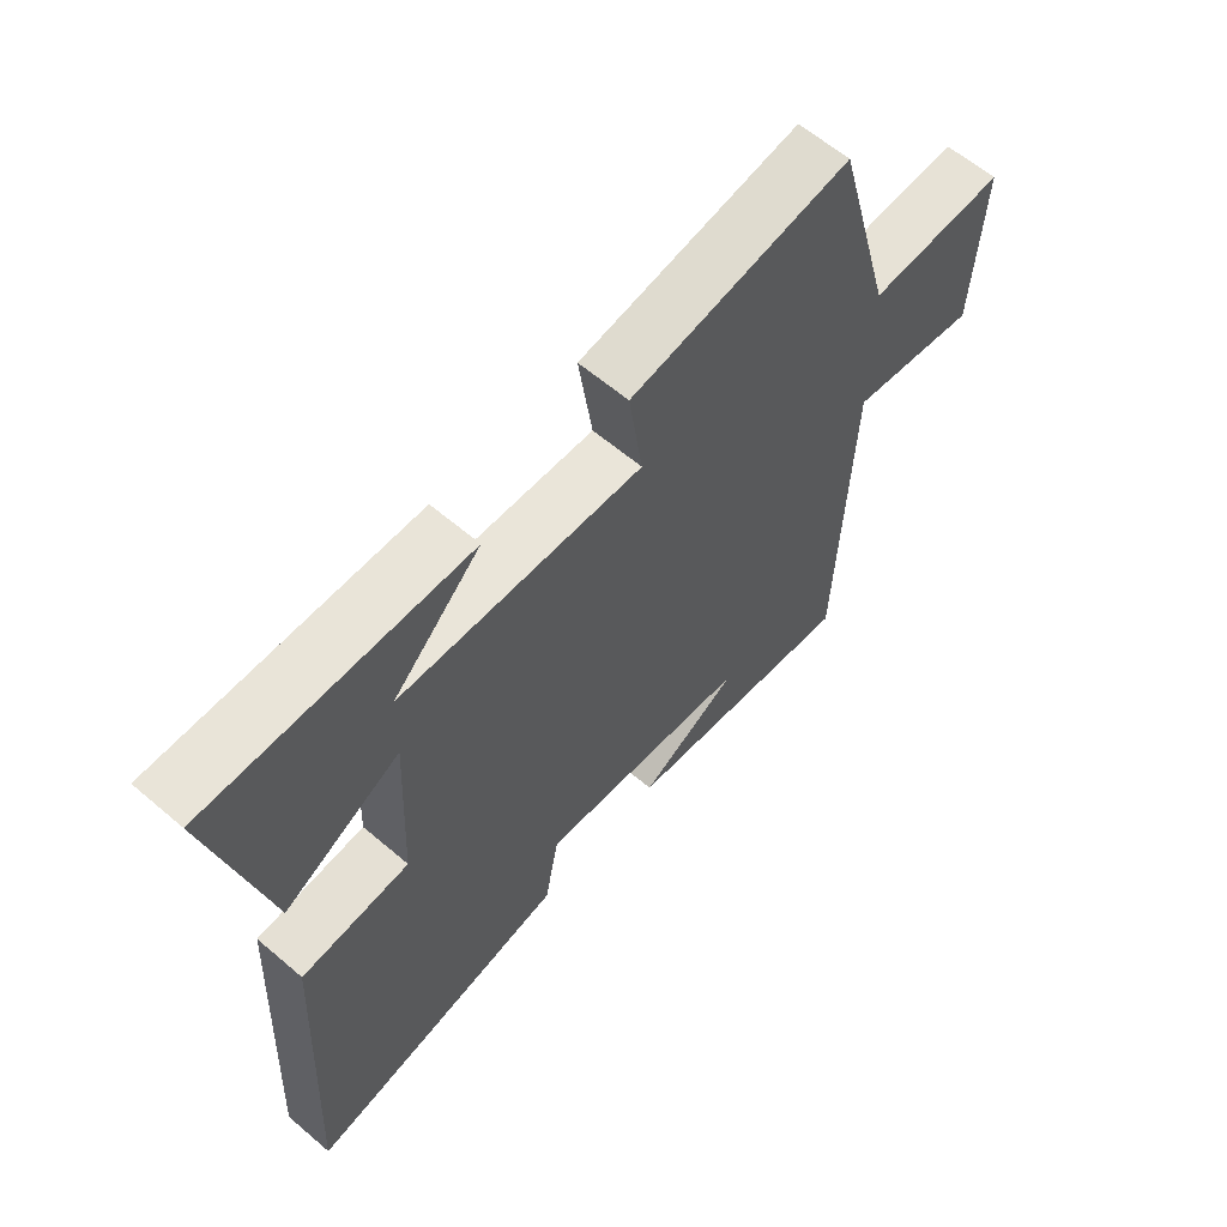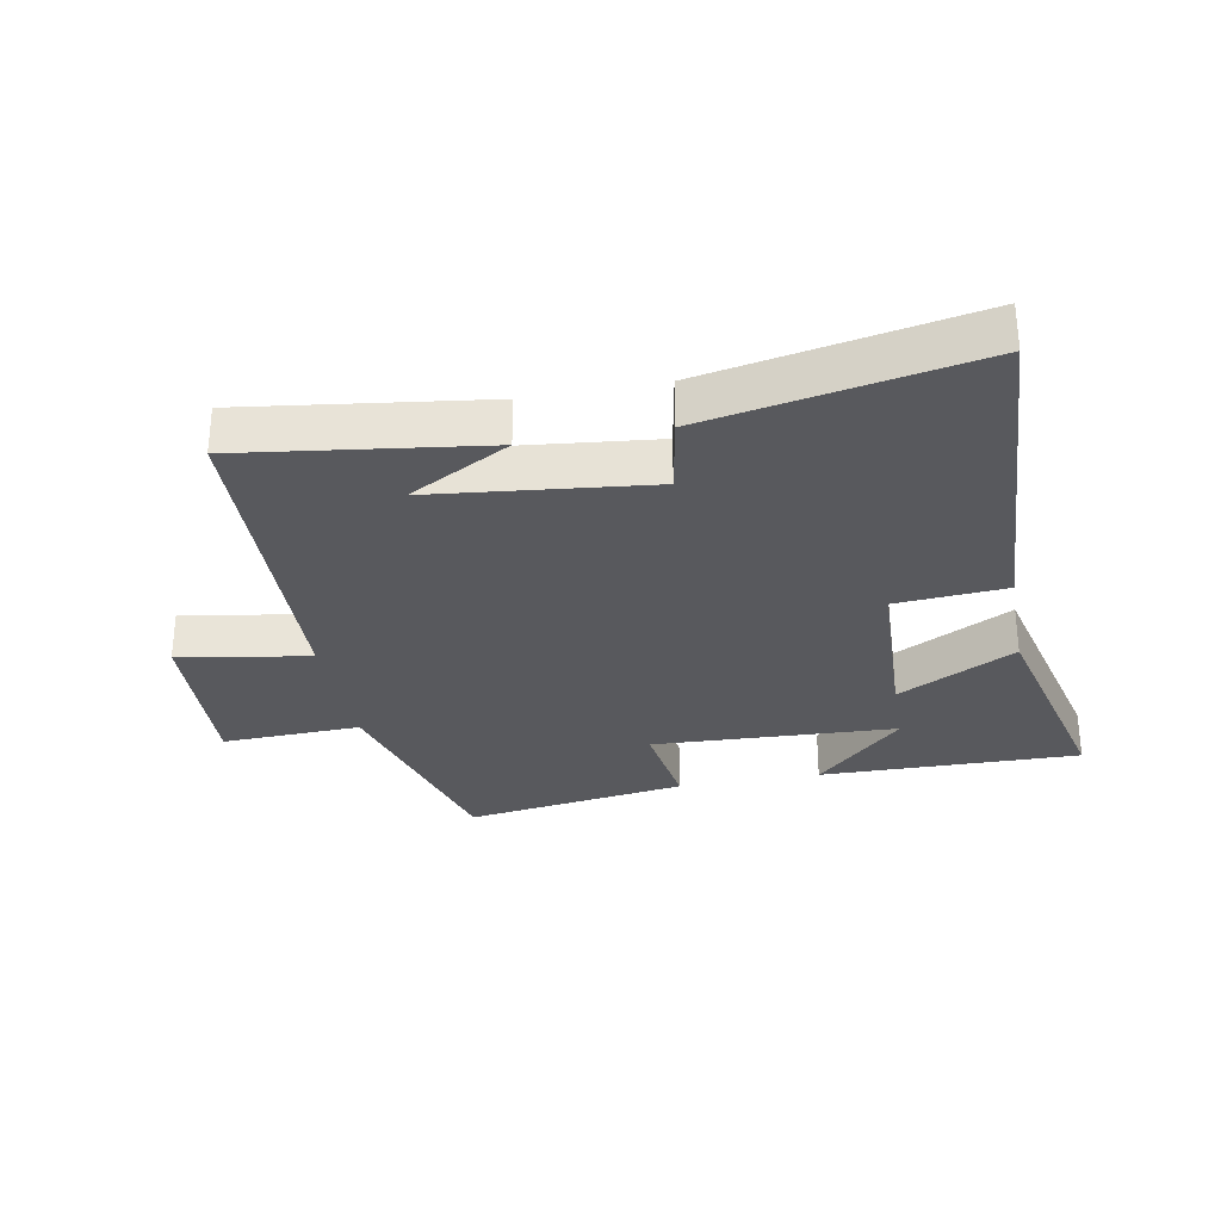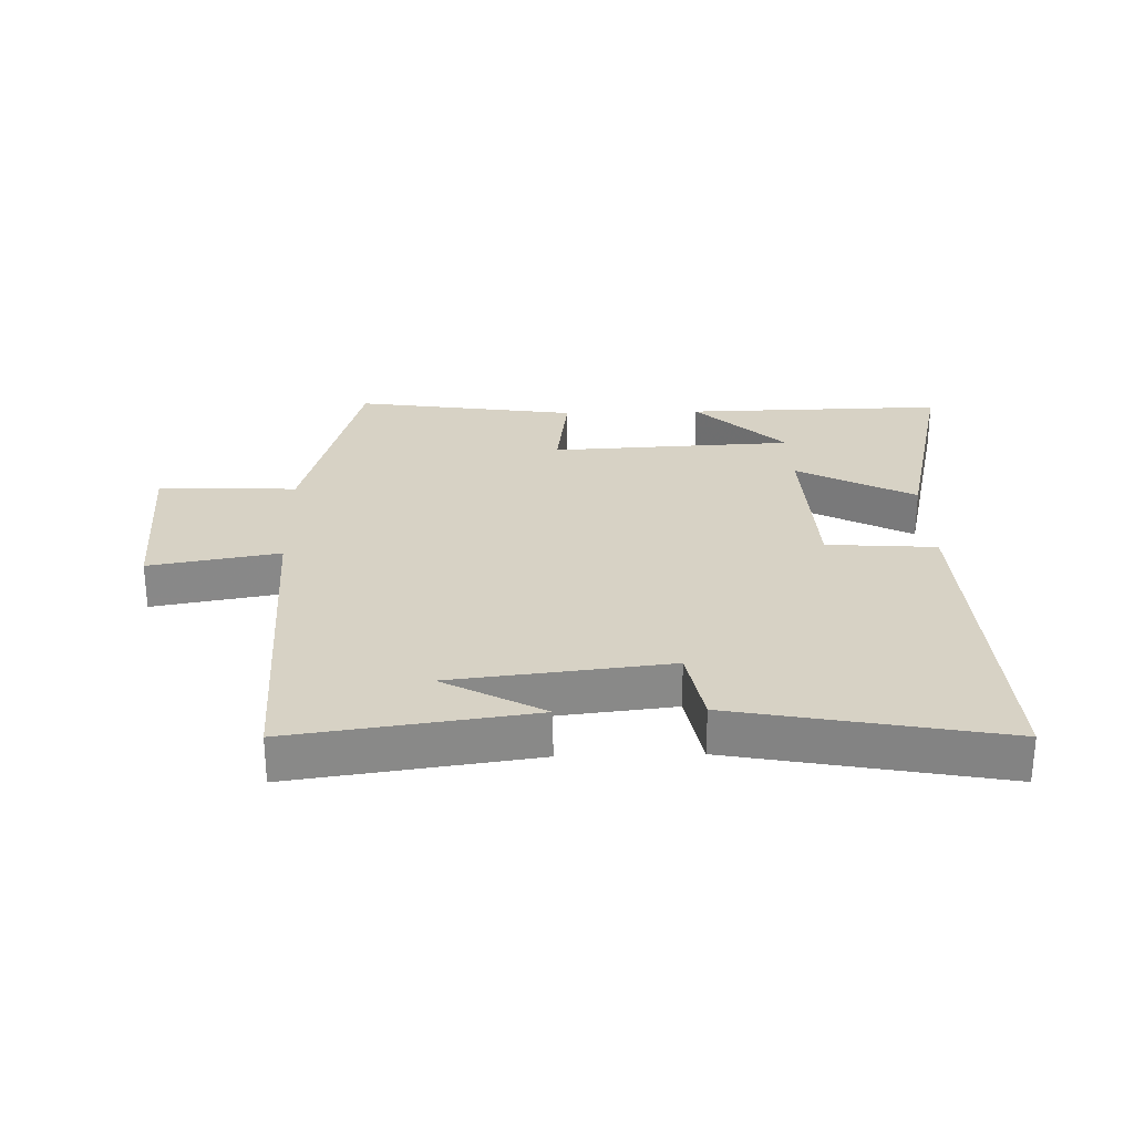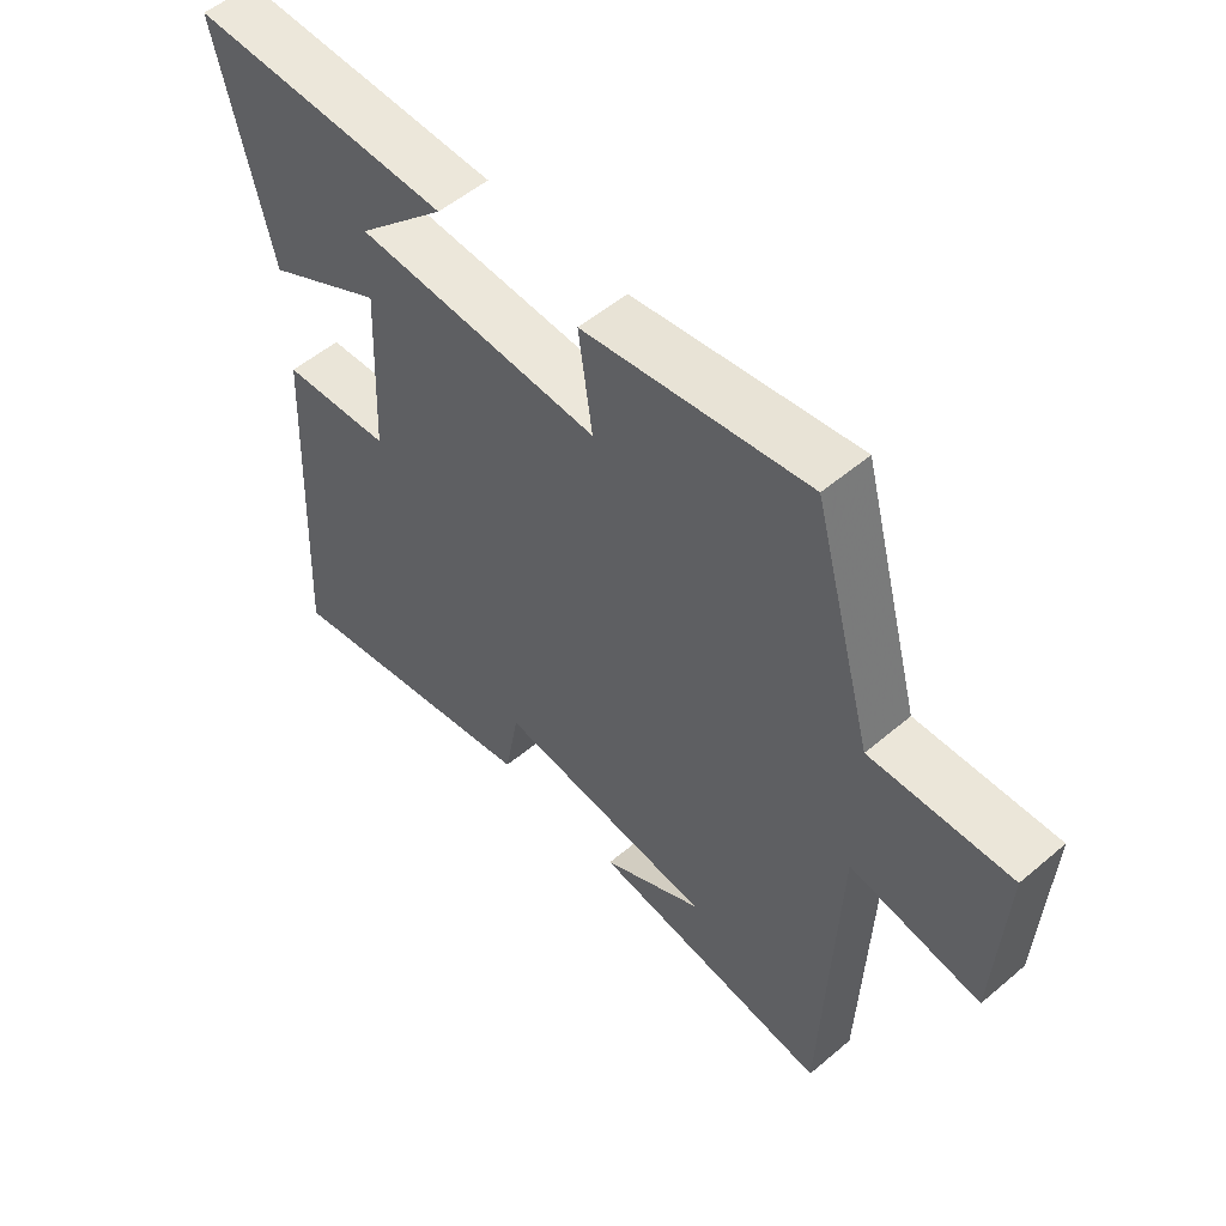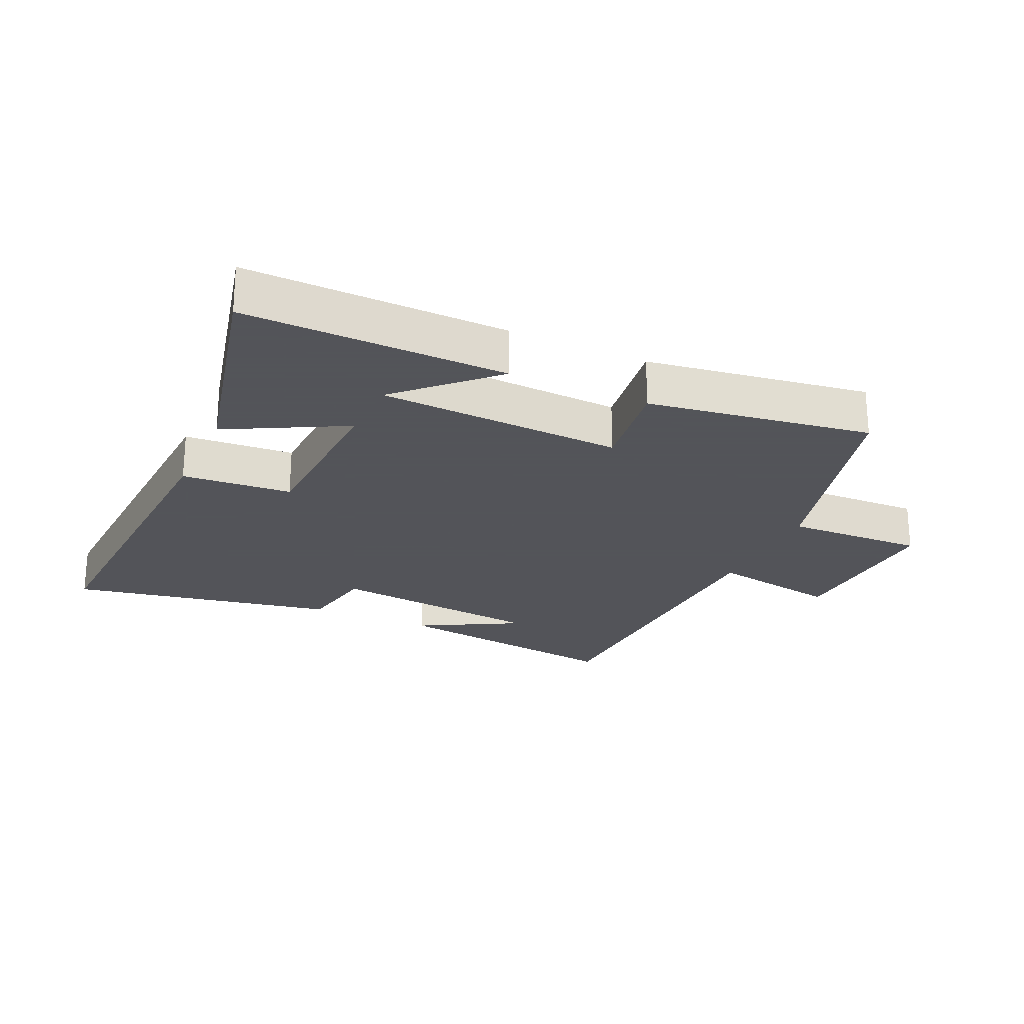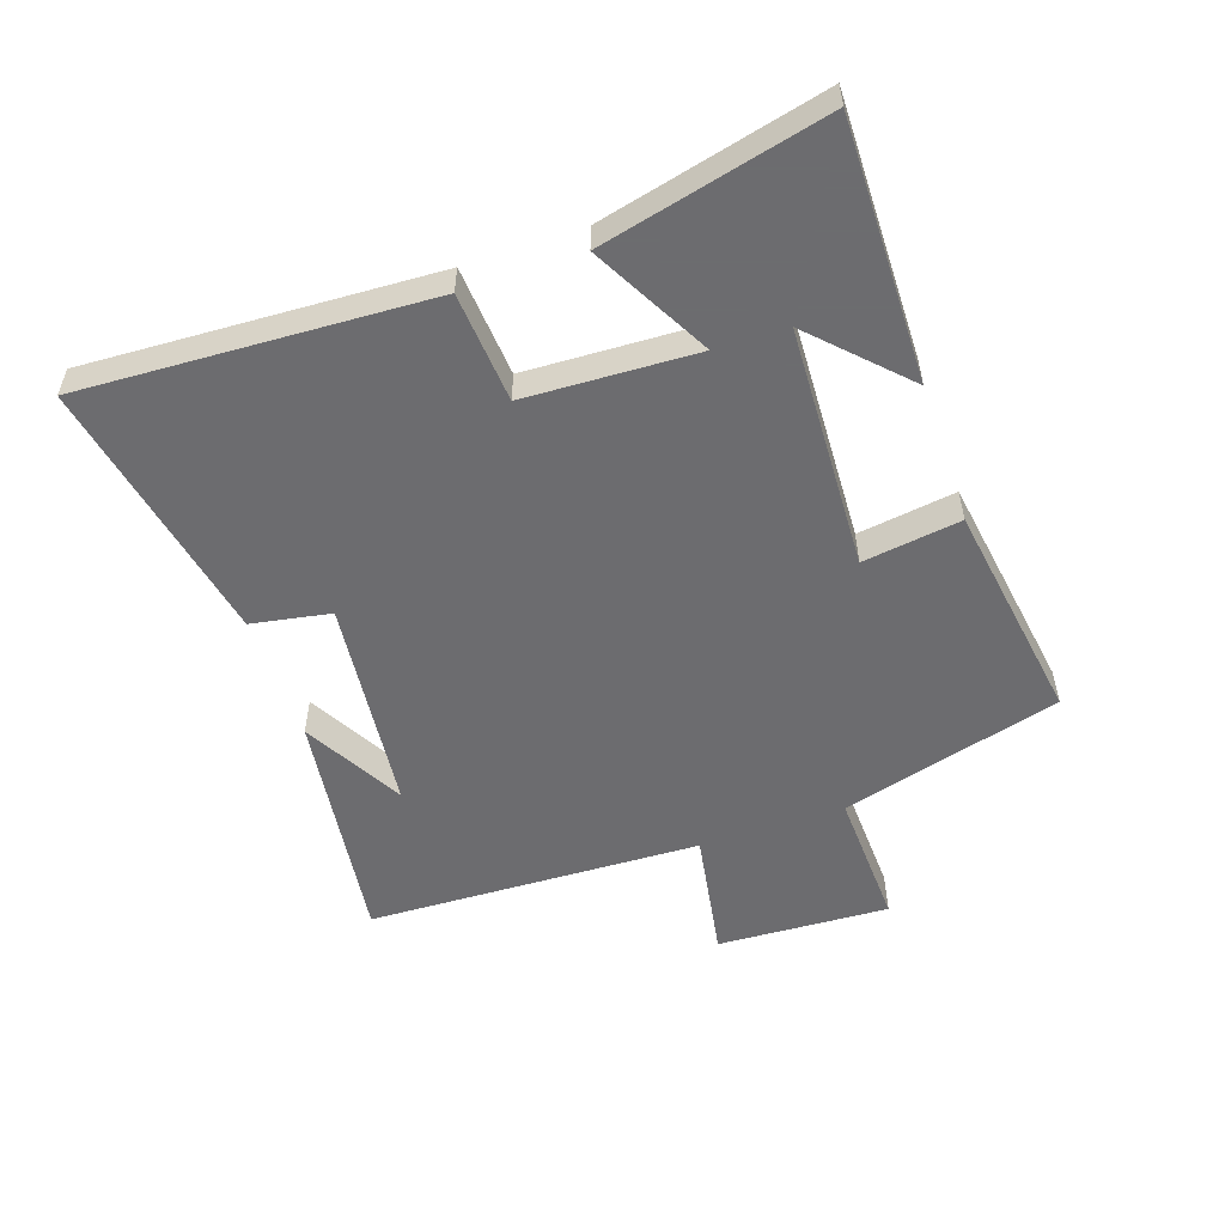
<metadata>
{"format":"obj","ext":"obj","renderer":"f3d","projection":"perspective","resolution":1024,"background":"white","views":[{"elev":61.2,"azim":-49.0,"up":"+Z"},{"elev":-30.1,"azim":-169.3,"up":"+Y"},{"elev":27.4,"azim":178.3,"up":"+Y"},{"elev":53.6,"azim":47.9,"up":"+Z"},{"elev":-23.9,"azim":-24.6,"up":"+Y"},{"elev":-53.8,"azim":-71.0,"up":"+Y"}]}
</metadata>
<code>
v 0.48 0.07 -0.552
v 0.101 0.07 -0.5
v 0.26 0.07 -0.413
v -0.082 0.07 -0.375
v -0.105 0.07 -0.5
v -0.528 0.07 -0.581
v -0.5 0.07 -0.032
v -0.326 0.07 -0.019
v -0.314 0.07 0.251
v -0.5 0.07 0.152
v -0.584 0.07 0.507
v -0.172 0.07 0.5
v -0.312 0.07 0.363
v 0.074 0.07 0.345
v 0.052 0.07 0.5
v 0.405 0.07 0.553
v 0.5 0.07 0.205
v 0.72 0.07 0.213
v 0.706 0.07 -0.059
v 0.5 0.07 -0.023
v 0.48 0 -0.552
v 0.101 0 -0.5
v 0.26 0 -0.413
v -0.082 0 -0.375
v -0.105 0 -0.5
v -0.528 0 -0.581
v -0.5 0 -0.032
v -0.326 0 -0.019
v -0.314 0 0.251
v -0.5 0 0.152
v -0.584 0 0.507
v -0.172 0 0.5
v -0.312 0 0.363
v 0.074 0 0.345
v 0.052 0 0.5
v 0.405 0 0.553
v 0.5 0 0.205
v 0.72 0 0.213
v 0.706 0 -0.059
v 0.5 0 -0.023
f 17 18 19 20
f 14 15 16 17
f 13 14 17 20
f 11 12 13
f 9 10 11 13
f 9 13 20 1
f 5 6 7 8
f 4 5 8 9
f 3 4 9
f 1 2 3
f 1 3 9
f 40 39 38 37
f 37 36 35 34
f 40 37 34 33
f 33 32 31
f 33 31 30 29
f 21 40 33 29
f 28 27 26 25
f 29 28 25 24
f 29 24 23
f 23 22 21
f 29 23 21
f 1 21 22 2
f 2 22 23 3
f 3 23 24 4
f 4 24 25 5
f 5 25 26 6
f 6 26 27 7
f 7 27 28 8
f 8 28 29 9
f 9 29 30 10
f 10 30 31 11
f 11 31 32 12
f 12 32 33 13
f 13 33 34 14
f 14 34 35 15
f 15 35 36 16
f 16 36 37 17
f 17 37 38 18
f 18 38 39 19
f 19 39 40 20
f 20 40 21 1

</code>
